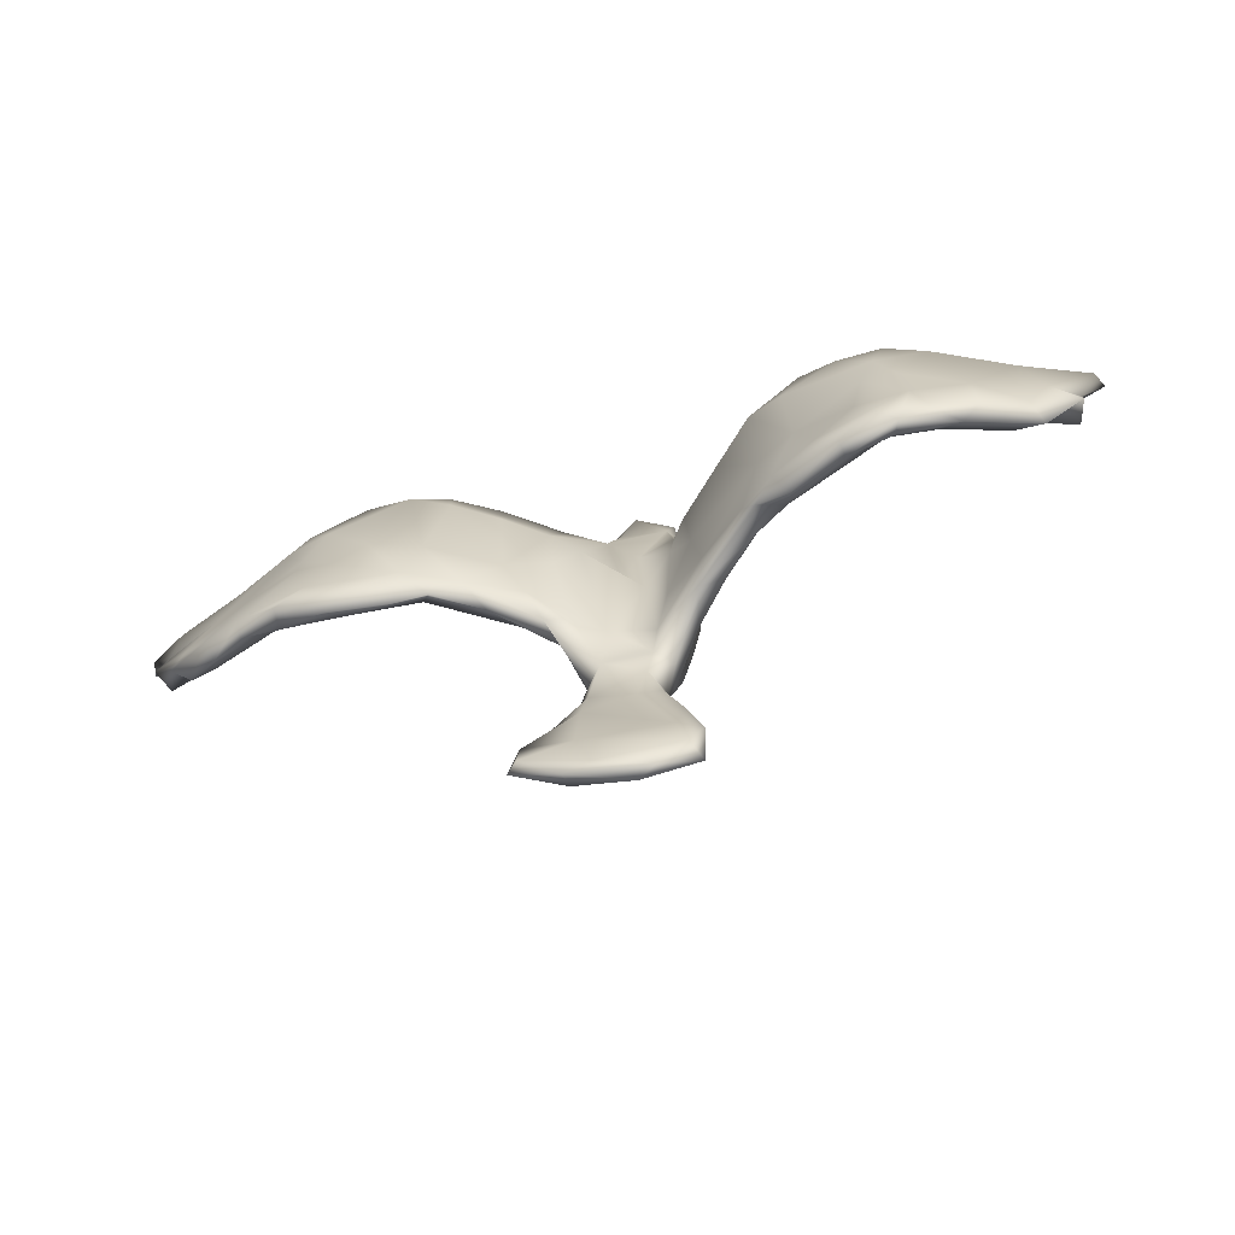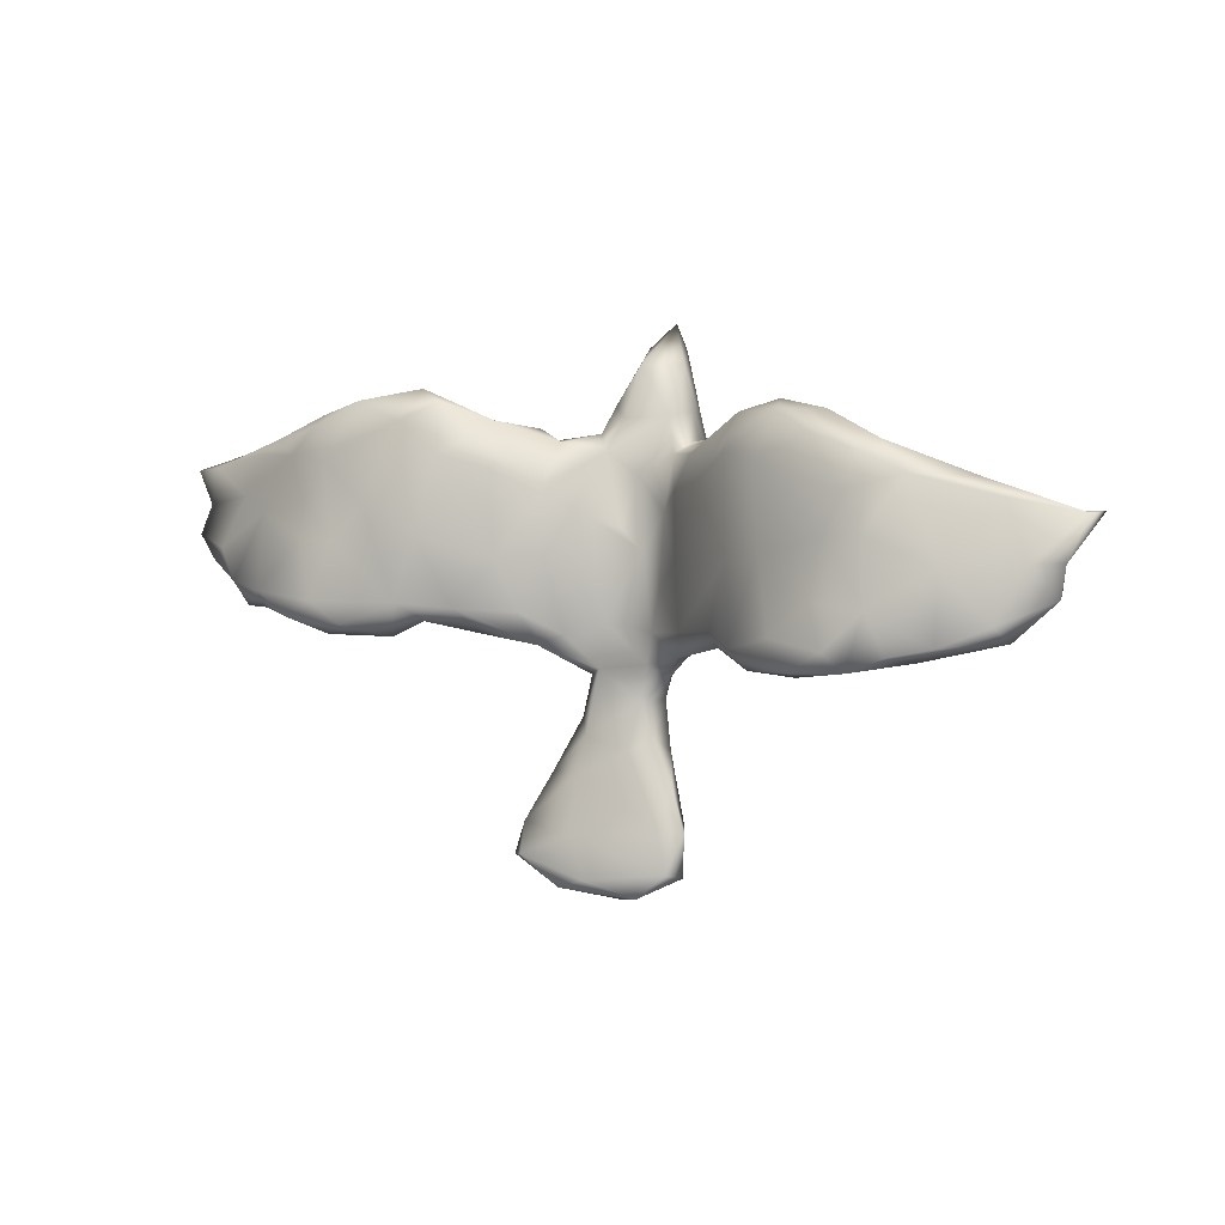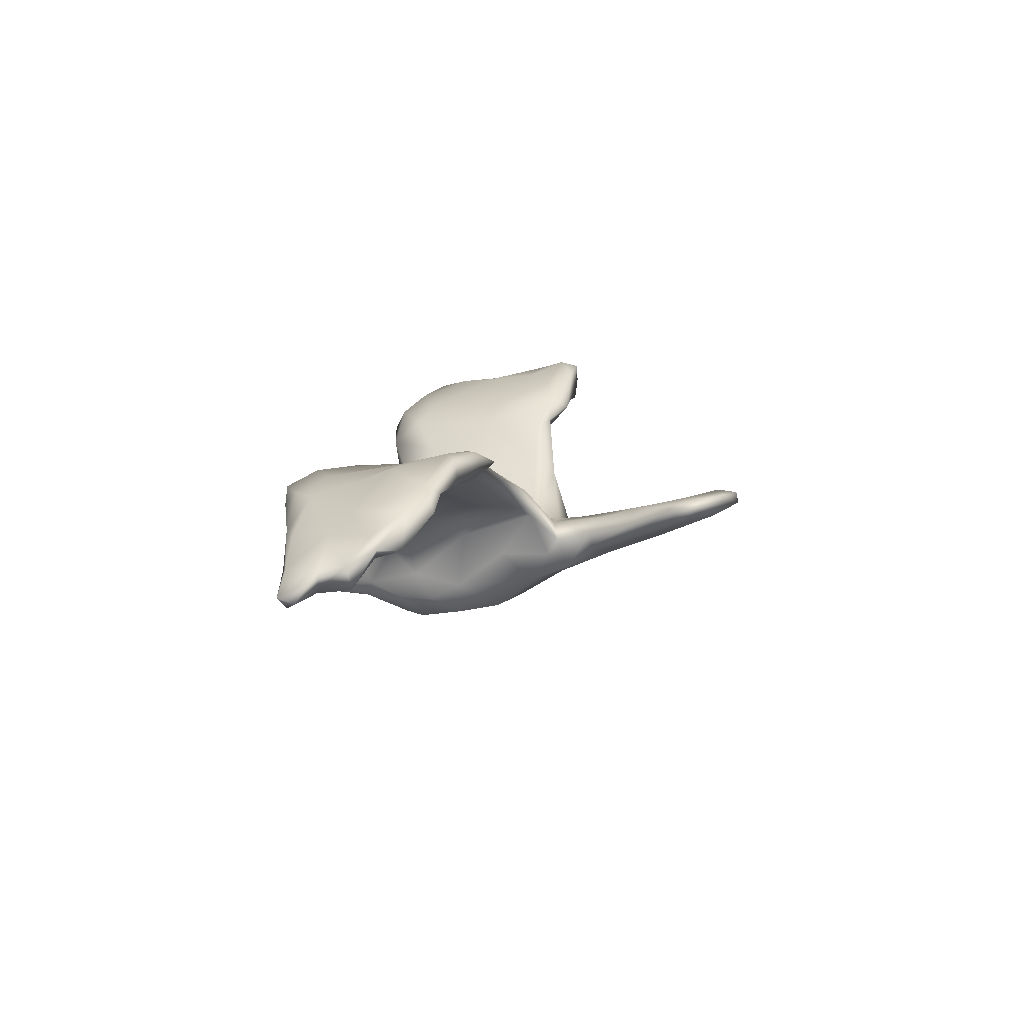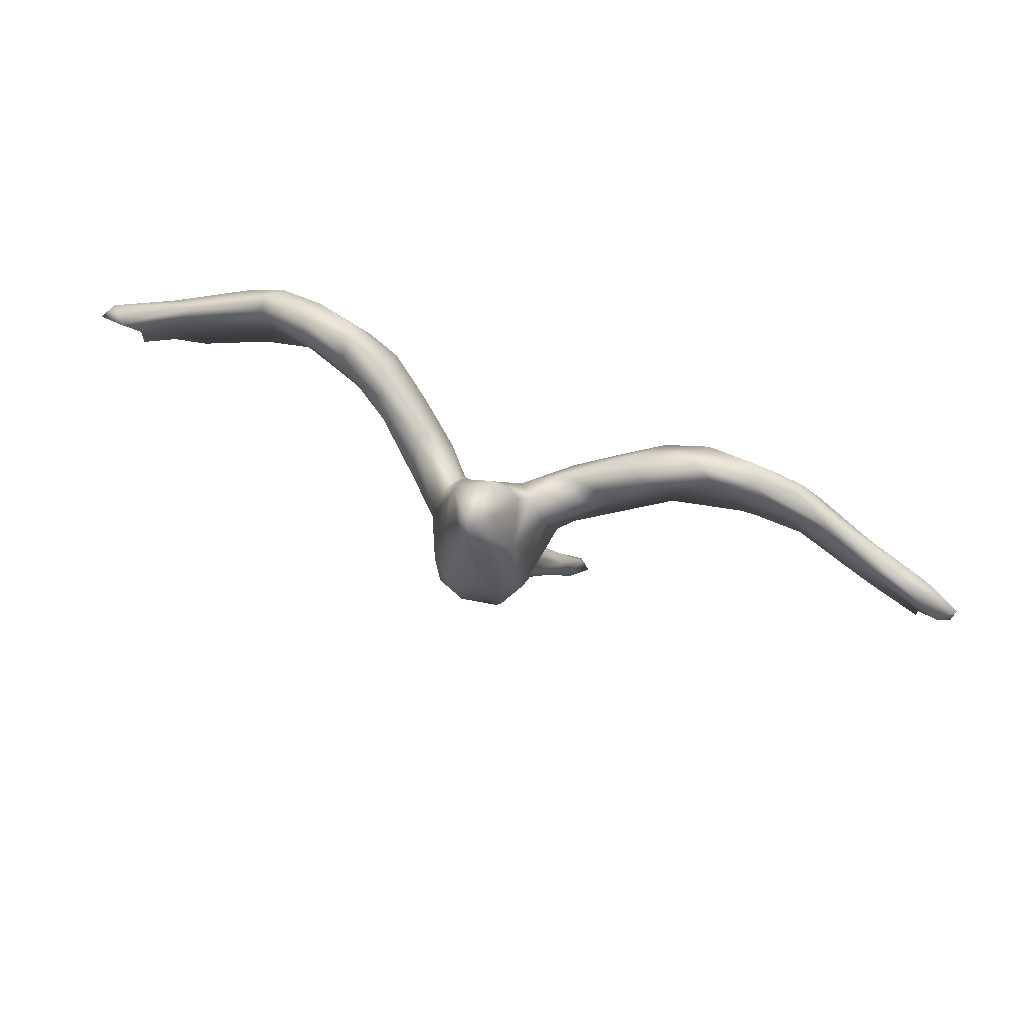
<metadata>
{"format":"obj","ext":"obj","renderer":"f3d","projection":"perspective","resolution":1024,"background":"white","views":[{"elev":-53.8,"azim":20.0,"up":"+Y"},{"elev":7.4,"azim":32.2,"up":"+Y"},{"elev":14.1,"azim":-76.5,"up":"+Z"},{"elev":71.3,"azim":-159.1,"up":"+Y"}]}
</metadata>
<code>
v 0.8808 0.1206 -0.03047
v 0.8369 0.04208 0.01389
v 0.8671 0.1191 0.001976
v 0.8226 -0.009009 -0.006666
v 0.8398 -0.01006 0.04192
v 0.8057 0.05767 -0.01124
v 0.8358 0.119 -0.03249
v 0.7704 -0.07826 0.06045
v 0.7547 -0.0501 0.09442
v 0.7716 -0.02995 0.02932
v 0.7892 0.04409 0.05121
v 0.7177 -0.0572 0.05158
v 0.6913 0.06734 0.02493
v 0.67 0.03408 0.1063
v 0.7514 0.141 0.04625
v 0.7053 0.1698 0.03284
v 0.6802 -0.08384 0.139
v 0.6068 -0.07928 0.1095
v 0.6142 0.1764 0.1047
v 0.7221 0.1394 0.006517
v 0.6484 -0.1087 0.1286
v 0.5404 0.1836 0.05227
v 0.5763 -0.03056 0.1671
v 0.5552 0.105 0.0702
v 0.5395 -0.1278 0.1546
v 0.6097 -0.1001 0.1621
v 0.5733 -0.001811 0.0979
v 0.5573 0.08164 0.1394
v 0.52 0.1468 0.1367
v 0.5587 0.2141 0.06013
v 0.5382 0.2088 0.1184
v 0.5628 0.2251 0.0857
v 0.5516 -0.1261 0.1794
v 0.5257 0.01779 0.1045
v 0.494 0.04231 0.09271
v 0.5177 -0.0951 0.1932
v 0.4542 -0.1442 0.1508
v 0.3621 0.0368 0.04888
v 0.4189 0.165 0.03115
v 0.4815 -0.02426 0.1647
v 0.496 0.07643 0.1473
v 0.4454 -0.07721 0.1091
v 0.3656 0.03906 0.1119
v 0.4553 0.2673 0.05632
v 0.5229 -0.1007 0.1372
v 0.4605 0.2233 0.03269
v 0.3786 0.2634 0.08031
v 0.4529 -0.1326 0.1788
v 0.3358 -0.11 0.07467
v 0.4518 0.2335 0.1076
v 0.4109 -0.08458 0.1637
v 0.3649 0.2804 0.04154
v 0.3483 0.1847 0.1012
v 0.3504 -0.1462 0.118
v 0.3646 0.2584 0.00924
v 0.3345 0.1959 -0.007848
v 0.3255 -0.1107 0.1368
v 0.2865 -0.1176 0.09673
v 0.2587 -0.09374 0.0811
v 0.2807 0.1961 0.07319
v 0.3058 -0.04739 0.03768
v 0.2812 0.09533 -0.01719
v 0.2709 0.2339 -0.03016
v 0.2172 -0.02312 -0.02812
v 0.2918 0.02275 0.08534
v 0.263 -0.1239 0.04167
v 0.2565 0.19 -0.05672
v 0.2802 0.2567 0.0244
v 0.2051 0.1439 0.02774
v 0.18 0.2069 -0.07318
v 0.1983 -0.1342 -0.01521
v 0.1532 -0.1568 0.000716
v 0.1618 0.04388 -0.105
v 0.1203 -0.4554 -0.08009
v 0.1718 0.1464 -0.1272
v 0.1686 -0.03116 -0.0654
v 0.1238 -0.5325 -0.01024
v 0.1399 -0.4657 -0.04709
v 0.1682 -0.1094 0.0215
v 0.1301 -0.1668 -0.07241
v 0.07261 -0.5791 -0.001367
v 0.05482 -0.1307 -0.07823
v 0.1039 0.1336 -0.1897
v 0.1502 0.1813 -0.04446
v 0.1373 -0.544 -0.04916
v 0.09448 -0.01329 -0.1396
v 0.1239 0.1168 -0.03503
v 0.08484 0.04977 -0.232
v 0.1398 0.002437 -0.01236
v 0.109 -0.3937 -0.06004
v 0.06685 -0.05848 -0.216
v 0.0818 0.07901 -0.07523
v 0.04079 -0.3967 -0.1039
v 0.07984 -0.0966 -0.1499
v 0.07605 -0.05197 -0.07055
v 0.05426 0.05326 -0.2829
v 0.06695 0.1419 -0.27
v 0.07973 -0.2097 -0.0984
v 0.06485 -0.3116 -0.07018
v 0.03097 -0.3093 -0.1376
v 0.08007 -0.3359 -0.1032
v 0.07321 0.2449 -0.1855
v 0.043 -0.06094 -0.2505
v 0.05688 0.2287 -0.2441
v 0.02167 0.09278 -0.3024
v 0.07731 0.1747 -0.1123
v 0.02813 -0.3344 -0.04535
v 0.04888 -0.1785 -0.1808
v 0.05588 -0.251 -0.1259
v 0.05812 0.3205 -0.182
v 0.09138 0.1925 -0.1463
v 0.03999 -0.5879 -0.01641
v 0.05881 0.2374 -0.1311
v 0.003061 -0.2095 -0.1837
v -0.05858 -0.38 -0.01646
v 0.04678 -0.1875 -0.07774
v 0.03974 -0.251 -0.06694
v 0.01102 -0.0241 -0.283
v -0.002572 -0.1164 -0.2433
v 0.01641 0.3465 -0.263
v 0.09576 -0.4556 -0.02985
v -0.03285 0.1393 -0.2906
v 0.03676 -0.5302 -0.04991
v -0.009348 0.04909 -0.07901
v 0.001921 0.2306 -0.271
v -0.05541 -0.2353 -0.156
v -0.05282 -0.07628 -0.2564
v -0.0703 -0.5652 -0.01022
v 0.03375 0.007778 -0.08271
v -0.02168 0.2323 -0.1129
v -0.00557 0.3254 -0.1447
v 0.0159 0.1345 -0.1027
v -0.03554 -0.4284 -0.08069
v -0.02366 -0.5547 0.01887
v -0.005081 0.3938 -0.2624
v -0.05569 -0.4815 0.009767
v -0.03783 0.1764 -0.08072
v -0.03911 -0.3194 -0.1243
v -0.0452 0.2296 -0.2547
v -0.03238 0.3501 -0.216
v -0.07437 -0.2897 -0.104
v -0.0689 0.00633 -0.2722
v -0.0701 0.09195 -0.2868
v -0.05488 -0.3142 -0.04102
v -0.06615 0.08575 -0.0222
v -0.06621 -0.1533 -0.19
v -0.04127 -0.1981 -0.06389
v -0.03075 -0.1147 -0.06441
v -0.05165 0.2536 -0.1373
v -0.09413 0.136 -0.2401
v -0.07805 -0.2858 -0.07034
v -0.1381 -0.4825 -0.02621
v -0.08334 -0.1955 -0.1246
v -0.1015 0.0597 -0.2371
v -0.07489 -0.2149 -0.09287
v -0.09716 0.005255 0.024
v -0.1131 -0.1526 0.02044
v -0.08722 -0.09359 -0.1285
v -0.1011 -0.000649 -0.2011
v -0.06618 0.2048 -0.1115
v -0.0987 0.09779 -0.185
v -0.07383 0.2101 -0.2164
v -0.08451 -0.007728 -0.09322
v -0.07386 -0.1344 -0.001305
v -0.1013 0.1541 -0.1308
v -0.1106 -0.3963 -0.06057
v -0.1182 -0.3808 -0.03634
v -0.1018 -0.16 -0.03579
v -0.1631 0.1883 -0.07796
v -0.07054 -0.5721 0.02242
v -0.149 -0.4652 0.009313
v -0.1045 0.1928 -0.04354
v -0.1442 -0.5204 0.03179
v -0.1671 -0.5253 0.01373
v -0.1062 0.1112 -0.122
v -0.1264 -0.02264 -0.02944
v -0.1369 -0.09404 0.04613
v -0.1124 0.1085 0.01406
v -0.179 -0.003533 0.05274
v -0.1879 0.04384 -0.02997
v -0.1521 0.2136 -0.05178
v -0.1324 -0.1326 -0.0149
v -0.2007 -0.1343 0.06145
v -0.2156 0.171 -0.04887
v -0.1858 -0.04973 0.000367
v -0.2035 0.2295 0.01565
v -0.2692 0.1742 0.09306
v -0.1901 0.1497 0.0504
v -0.2565 0.02751 0.02189
v -0.3083 -0.09011 0.08372
v -0.2626 0.2324 -0.01542
v -0.2332 -0.08863 0.1019
v -0.2873 -0.1134 0.1101
v -0.318 -0.000539 0.0609
v -0.3073 0.03596 0.1132
v -0.2926 0.2617 0.05352
v -0.4207 0.128 0.04231
v -0.3388 -0.1414 0.1318
v -0.3401 0.2821 0.03577
v -0.419 -0.000165 0.08271
v -0.3293 0.2068 0.001831
v -0.4273 -0.1229 0.1698
v -0.3505 0.2294 0.09795
v -0.4583 -0.06546 0.1069
v -0.3818 0.2624 0.01889
v -0.4272 -0.1255 0.1239
v -0.326 -0.07945 0.1481
v -0.4126 0.08529 0.1198
v -0.4877 -0.08422 0.1776
v -0.4444 0.2606 0.08421
v -0.498 0.03759 0.08393
v -0.461 0.0163 0.1462
v -0.4943 0.1567 0.121
v -0.4396 0.202 0.02402
v -0.5382 0.1928 0.03395
v -0.4617 -0.1431 0.1553
v -0.5493 -0.1214 0.1341
v -0.5447 0.2054 0.09633
v -0.4552 0.2607 0.04099
v -0.535 0.2318 0.07012
v -0.5825 0.162 0.1005
v -0.5429 -0.1157 0.1751
v -0.5263 0.01938 0.1507
v -0.5385 0.08643 0.1235
v -0.6132 0.1967 0.03723
v -0.5497 -0.000672 0.09183
v -0.542 0.1283 0.04611
v -0.6287 -0.07845 0.148
v -0.657 0.05603 0.09465
v -0.6248 -0.1087 0.1322
v -0.5745 -0.08557 0.111
v -0.688 0.1462 0.007914
v -0.7111 -0.06882 0.1177
v -0.6816 -0.1127 0.11
v -0.7161 -0.05584 0.05358
v -0.7703 -0.01468 0.07903
v -0.6531 0.1859 0.05015
v -0.7006 0.1572 0.0542
v -0.7383 -0.01549 0.03191
v -0.6946 0.06925 0.0191
v -0.7212 0.08049 0.06614
v -0.8504 0.002984 0.04585
v -0.7609 -0.07409 0.0555
v -0.8019 -0.03943 0.06519
v -0.8693 0.1076 -0.03354
v -0.8382 -0.002663 -0.000717
v -0.8249 0.1256 0.02659
v -0.7573 0.1563 0.000916
v -0.8288 0.06641 -0.01434
v -0.8978 0.1161 -0.006135
v -0.8369 0.05774 0.02912
v -0.8939 0.08608 -0.01764
f 83 97 102
f 102 97 104
f 245 249 252
f 245 252 250
f 83 88 97
f 97 88 96
f 162 150 161
f 154 161 150
f 104 97 125
f 139 150 162
f 139 125 122
f 120 104 125
f 120 125 135
f 135 125 139
f 135 139 162
f 114 100 138
f 126 114 138
f 114 126 146
f 108 114 119
f 119 114 146
f 119 146 127
f 91 108 103
f 103 108 119
f 118 119 127
f 127 146 159
f 96 91 103
f 118 103 119
f 142 118 127
f 142 127 159
f 154 142 159
f 96 103 118
f 143 118 142
f 143 142 154
f 105 97 96
f 96 118 105
f 105 118 143
f 105 143 122
f 150 143 154
f 97 105 125
f 125 105 122
f 139 122 143
f 150 139 143
f 41 53 43
f 29 53 41
f 28 19 29
f 14 19 28
f 14 15 19
f 11 3 15
f 41 43 40
f 28 29 41
f 23 14 28
f 9 15 14
f 11 15 9
f 40 43 51
f 23 41 40
f 23 28 41
f 17 14 23
f 9 14 17
f 36 40 51
f 36 23 40
f 26 17 23
f 8 17 21
f 8 9 17
f 48 36 51
f 33 36 48
f 37 33 48
f 33 23 36
f 26 23 33
f 21 26 33
f 25 21 33
f 21 17 26
f 167 144 151
f 115 144 167
f 107 144 115
f 90 99 107
f 115 167 171
f 136 115 171
f 136 121 115
f 77 121 136
f 121 107 115
f 121 90 107
f 78 90 121
f 136 171 173
f 77 136 134
f 77 78 121
f 77 85 78
f 173 134 136
f 173 170 134
f 81 170 112
f 81 134 170
f 81 77 134
f 85 81 112
f 85 77 81
f 131 135 140
f 131 140 149
f 131 110 135
f 113 110 131
f 130 131 149
f 113 131 130
f 102 110 113
f 102 113 111
f 172 169 181
f 160 165 169
f 172 160 169
f 208 212 207
f 195 208 207
f 58 54 57
f 2 4 6
f 24 35 22
f 22 35 39
f 3 7 16
f 16 7 20
f 3 16 15
f 16 20 30
f 30 20 22
f 22 20 24
f 46 22 39
f 53 47 60
f 30 22 46
f 44 30 46
f 46 39 56
f 44 46 55
f 46 56 55
f 47 44 52
f 47 52 68
f 47 68 60
f 52 44 55
f 49 54 58
f 66 49 58
f 58 57 59
f 38 49 61
f 57 65 59
f 38 61 56
f 56 39 38
f 65 60 69
f 179 195 192
f 59 65 79
f 65 89 79
f 62 61 64
f 209 223 228
f 209 212 223
f 209 207 212
f 207 192 195
f 61 71 64
f 61 66 71
f 61 49 66
f 209 228 222
f 216 202 222
f 202 209 222
f 202 207 209
f 216 198 202
f 198 207 202
f 193 207 198
f 72 59 79
f 58 72 66
f 58 59 72
f 60 68 69
f 52 63 68
f 55 56 63
f 52 55 63
f 186 199 196
f 68 70 84
f 67 70 63
f 63 70 68
f 63 56 67
f 213 210 218
f 213 203 210
f 187 196 203
f 187 186 196
f 188 186 187
f 69 84 87
f 67 56 62
f 224 213 221
f 213 218 221
f 208 203 213
f 208 195 203
f 195 187 203
f 212 213 224
f 208 213 212
f 179 187 195
f 179 188 187
f 89 65 69
f 56 61 62
f 223 212 224
f 68 84 69
f 200 190 204
f 185 190 194
f 75 73 83
f 170 173 174
f 85 74 78
f 83 86 88
f 163 175 161
f 240 249 232
f 248 232 245
f 232 249 245
f 218 237 221
f 247 248 250
f 248 245 250
f 252 251 250
f 251 247 250
f 83 73 86
f 165 162 161
f 161 175 165
f 83 102 111
f 160 149 162
f 160 162 165
f 110 102 104
f 110 104 120
f 140 135 162
f 149 140 162
f 110 120 135
f 85 112 123
f 123 112 128
f 112 170 128
f 128 170 174
f 133 123 128
f 177 179 192
f 179 177 156
f 177 164 156
f 230 222 228
f 217 222 230
f 152 128 174
f 216 222 217
f 204 206 217
f 206 216 217
f 198 216 206
f 190 206 204
f 190 198 206
f 190 193 198
f 183 193 190
f 183 192 193
f 182 183 190
f 157 192 183
f 157 177 192
f 164 177 157
f 72 79 82
f 71 66 72
f 210 220 218
f 210 219 220
f 199 219 210
f 203 199 210
f 203 196 199
f 193 192 207
f 129 124 145
f 95 92 129
f 73 76 86
f 241 242 236
f 229 236 233
f 226 235 239
f 176 182 185
f 176 163 182
f 164 148 156
f 148 145 156
f 148 129 145
f 82 129 148
f 95 129 82
f 244 233 236
f 243 233 244
f 235 234 243
f 226 231 235
f 185 182 190
f 95 82 79
f 80 86 76
f 76 71 80
f 243 234 233
f 235 231 234
f 234 230 228
f 231 230 234
f 231 217 230
f 182 168 183
f 168 157 183
f 147 164 157
f 147 148 164
f 116 72 82
f 234 228 233
f 10 8 12
f 5 8 10
f 199 205 219
f 197 211 227
f 214 197 227
f 224 221 229
f 229 221 241
f 241 221 238
f 62 75 67
f 87 84 106
f 92 87 106
f 145 137 178
f 178 137 172
f 178 172 186
f 178 186 188
f 214 201 197
f 215 214 227
f 219 215 225
f 220 225 237
f 218 220 237
f 221 237 238
f 70 67 75
f 70 111 106
f 84 70 106
f 172 181 186
f 181 169 184
f 186 181 191
f 181 184 191
f 186 191 199
f 191 184 201
f 191 201 205
f 199 191 205
f 205 201 214
f 205 214 215
f 205 215 219
f 219 225 220
f 80 71 72
f 4 5 10
f 34 45 42
f 34 27 45
f 27 18 45
f 18 12 21
f 27 12 18
f 12 8 21
f 8 5 9
f 54 48 57
f 48 51 57
f 54 37 48
f 49 37 54
f 42 45 49
f 49 45 37
f 25 37 45
f 18 25 45
f 18 21 25
f 50 44 47
f 31 44 50
f 31 32 44
f 32 30 44
f 53 50 47
f 29 50 53
f 29 31 50
f 19 32 31
f 16 30 32
f 16 32 19
f 15 16 19
f 29 19 31
f 5 11 9
f 37 25 33
f 3 1 7
f 60 43 53
f 20 13 24
f 6 13 20
f 20 7 6
f 1 6 7
f 1 2 6
f 1 3 2
f 43 60 65
f 39 35 38
f 24 34 35
f 24 27 34
f 24 13 27
f 13 12 27
f 6 4 13
f 2 3 11
f 5 2 11
f 43 65 57
f 38 42 49
f 38 35 42
f 34 42 35
f 10 12 13
f 4 10 13
f 5 4 2
f 57 51 43
f 184 189 201
f 180 176 185
f 229 241 236
f 163 176 180
f 180 185 189
f 180 189 184
f 227 226 240
f 240 226 239
f 242 241 251
f 129 132 124
f 124 137 145
f 175 163 180
f 175 180 184
f 215 227 240
f 238 247 241
f 251 241 247
f 92 106 132
f 92 132 129
f 124 132 137
f 169 165 175
f 169 175 184
f 225 215 232
f 215 240 232
f 225 232 248
f 225 248 237
f 247 237 248
f 238 237 247
f 75 83 70
f 70 83 111
f 106 111 113
f 132 106 113
f 132 113 137
f 137 113 130
f 137 130 160
f 160 130 149
f 137 160 172
f 75 64 73
f 62 64 75
f 227 211 226
f 197 200 211
f 197 194 200
f 201 194 197
f 201 189 194
f 179 178 188
f 178 179 156
f 156 145 178
f 89 87 92
f 64 76 73
f 228 223 229
f 223 224 229
f 211 204 226
f 211 200 204
f 194 190 200
f 189 185 194
f 95 89 92
f 79 89 95
f 233 228 229
f 226 204 231
f 231 204 217
f 64 71 76
f 89 69 87
f 242 251 249
f 249 251 252
f 240 246 249
f 240 239 246
f 246 244 242
f 239 244 246
f 236 242 244
f 239 243 244
f 163 159 158
f 239 235 243
f 163 158 168
f 94 86 80
f 168 155 157
f 153 155 168
f 158 153 168
f 155 147 157
f 116 148 147
f 117 116 147
f 82 148 116
f 151 147 155
f 147 151 144
f 117 147 144
f 98 116 117
f 109 117 99
f 109 98 117
f 107 117 144
f 107 99 117
f 163 168 182
f 98 72 116
f 98 80 72
f 154 159 161
f 174 173 171
f 99 90 101
f 101 109 99
f 133 128 152
f 152 174 171
f 78 74 90
f 74 85 123
f 93 74 123
f 123 133 93
f 167 166 171
f 171 166 152
f 90 74 101
f 101 74 93
f 138 133 166
f 166 133 152
f 141 138 166
f 141 166 167
f 151 141 167
f 100 101 93
f 100 93 138
f 138 93 133
f 109 101 100
f 109 100 114
f 108 109 114
f 126 138 141
f 126 151 155
f 126 141 151
f 80 98 108
f 108 98 109
f 146 126 153
f 126 155 153
f 94 80 108
f 159 146 158
f 158 146 153
f 94 108 91
f 246 242 249
f 88 86 91
f 88 91 96
f 86 94 91
f 159 163 161

</code>
